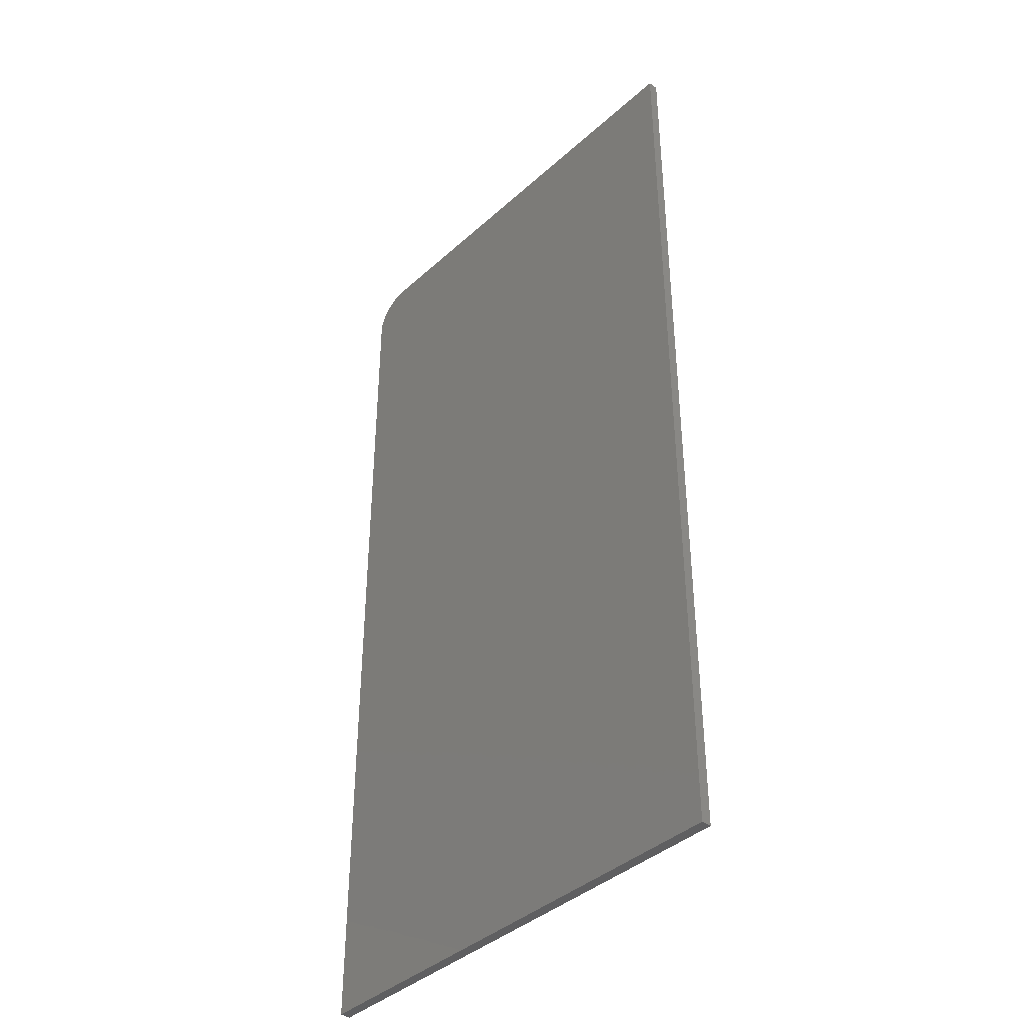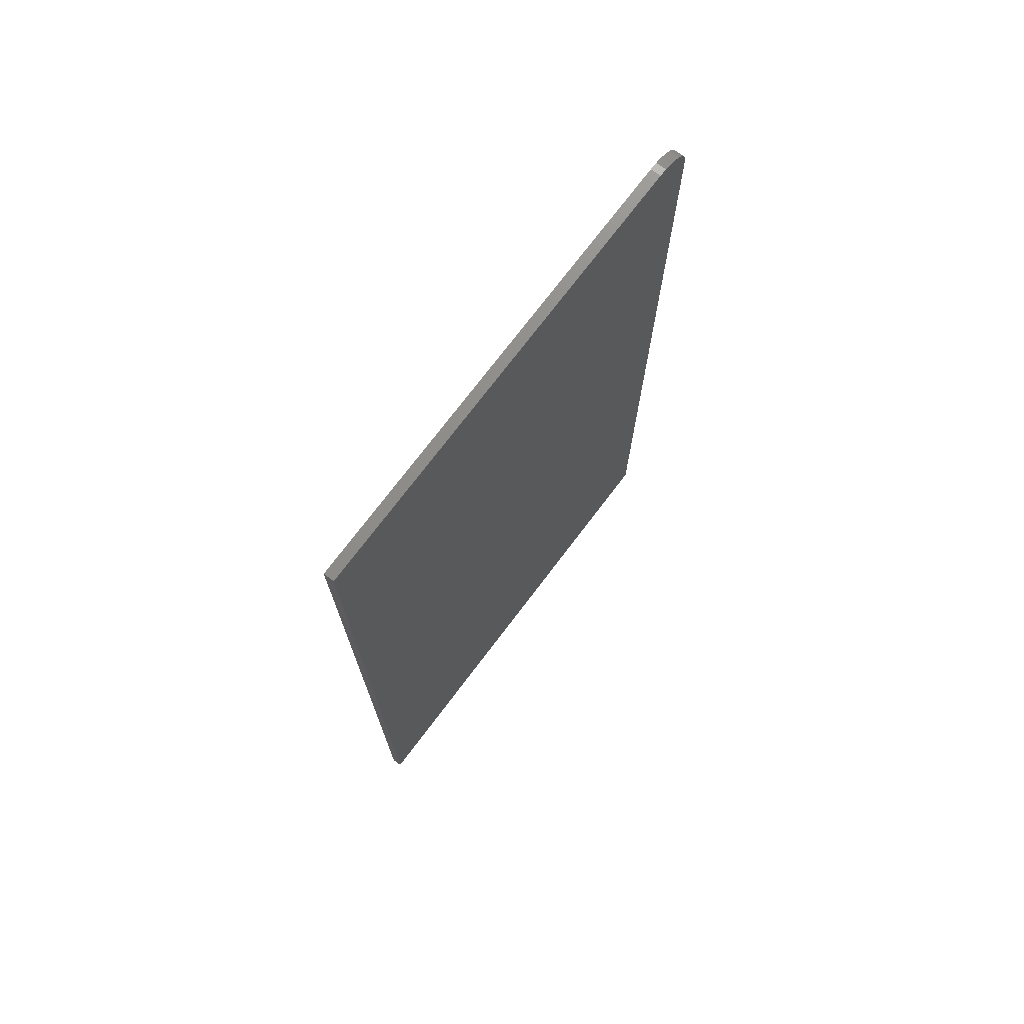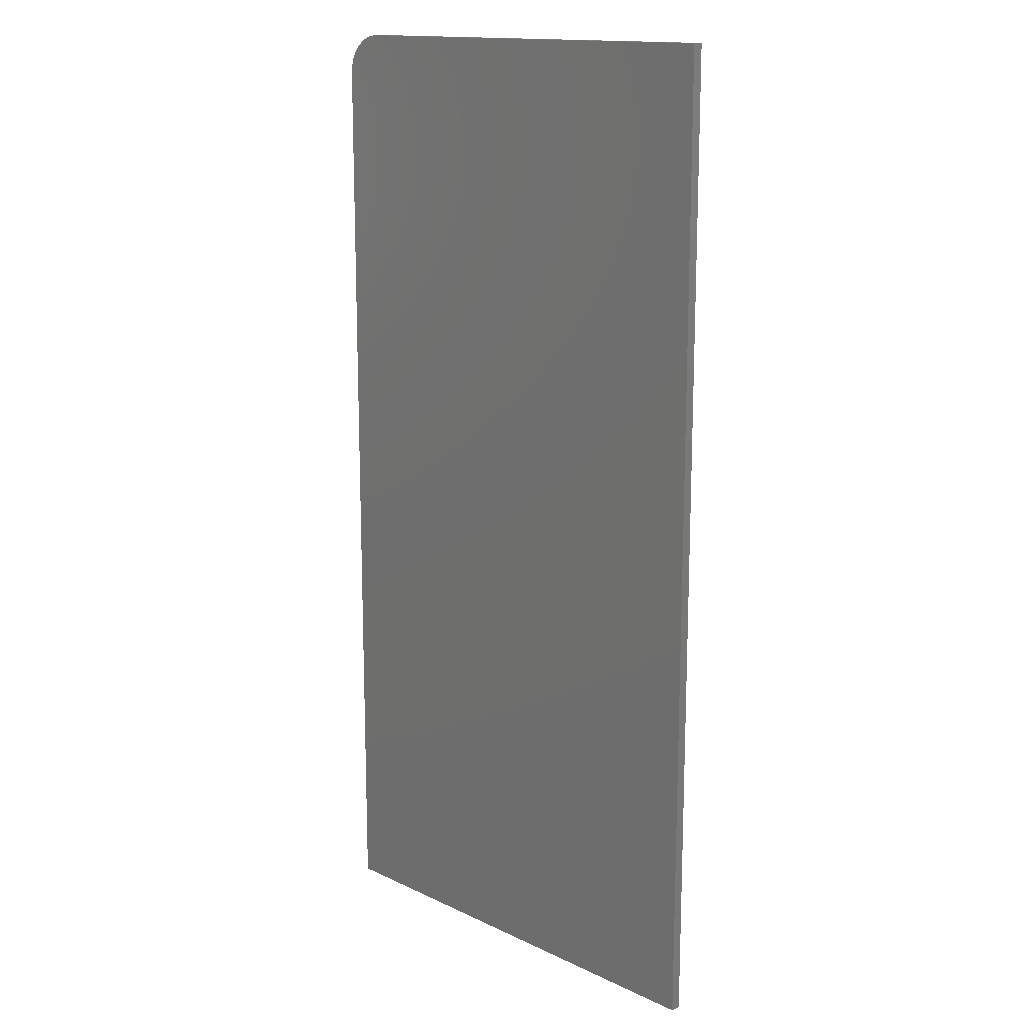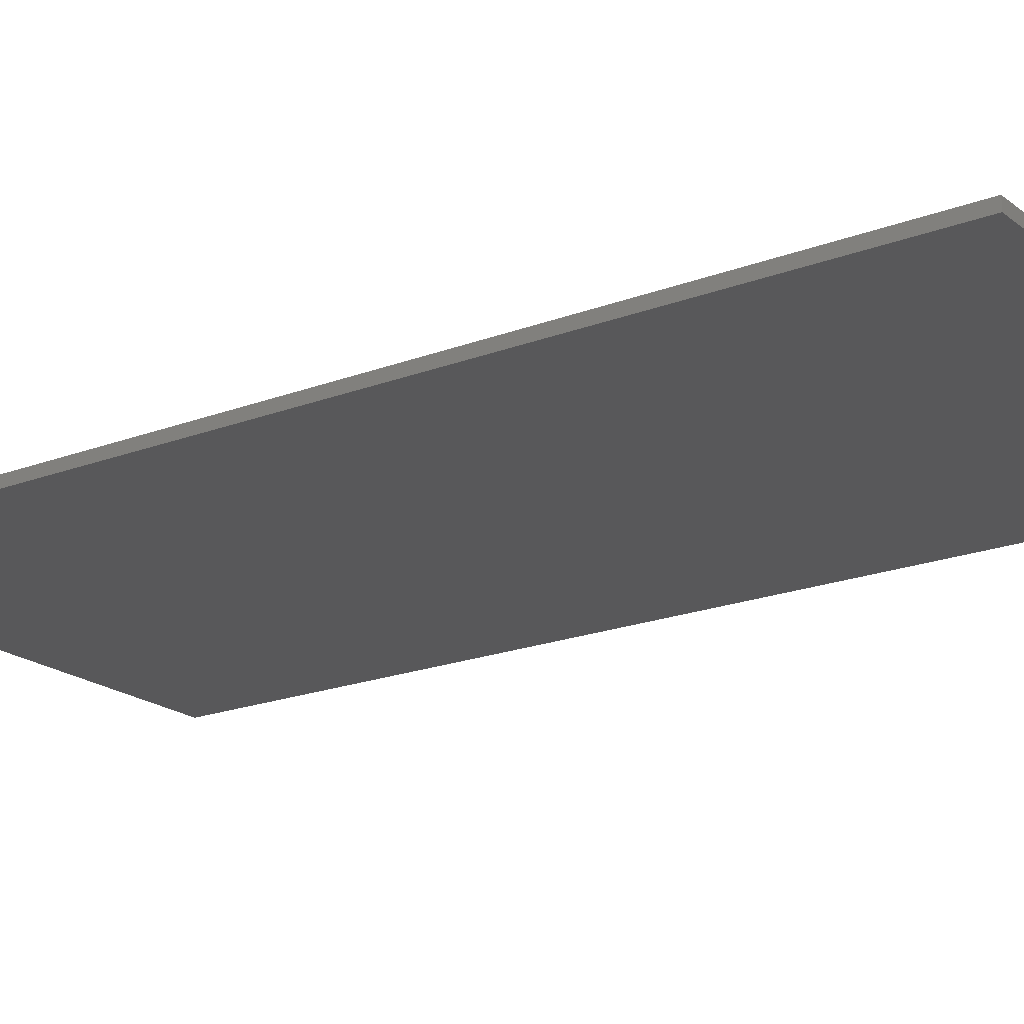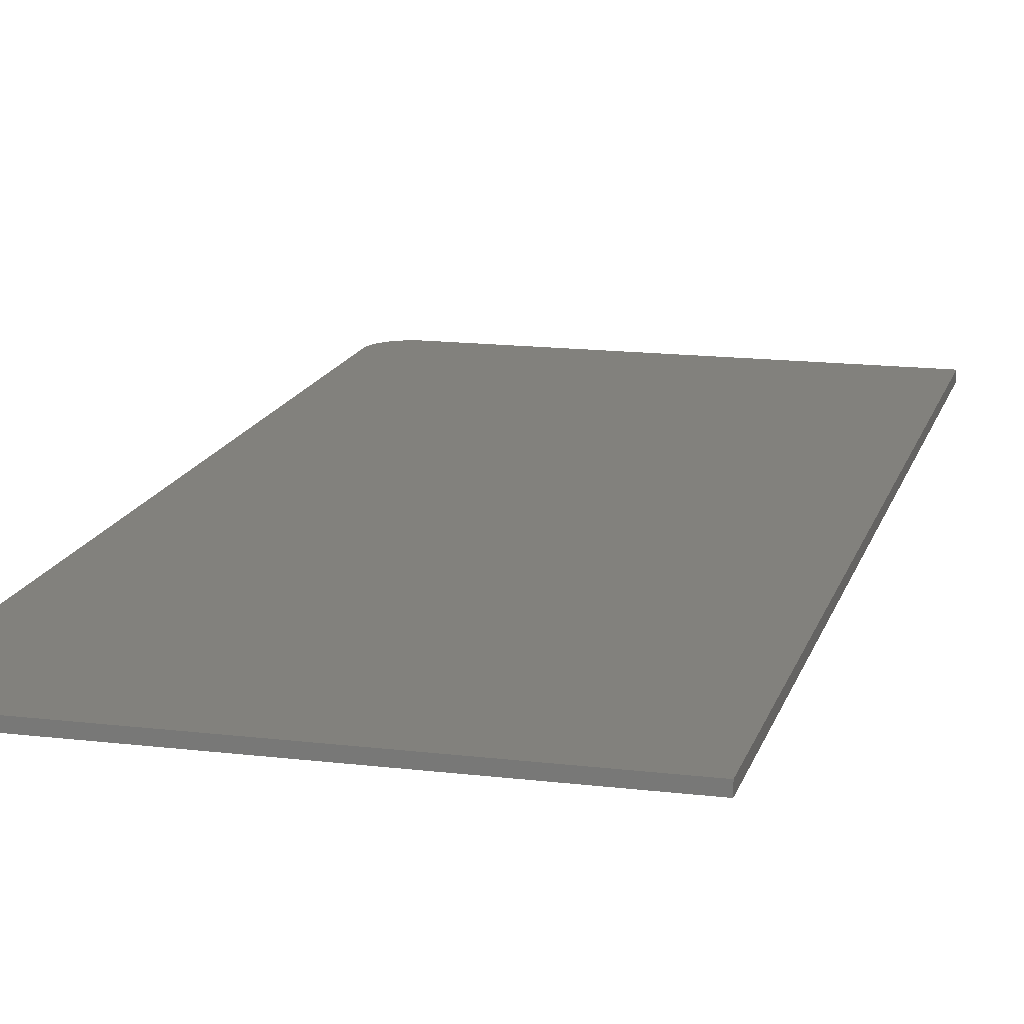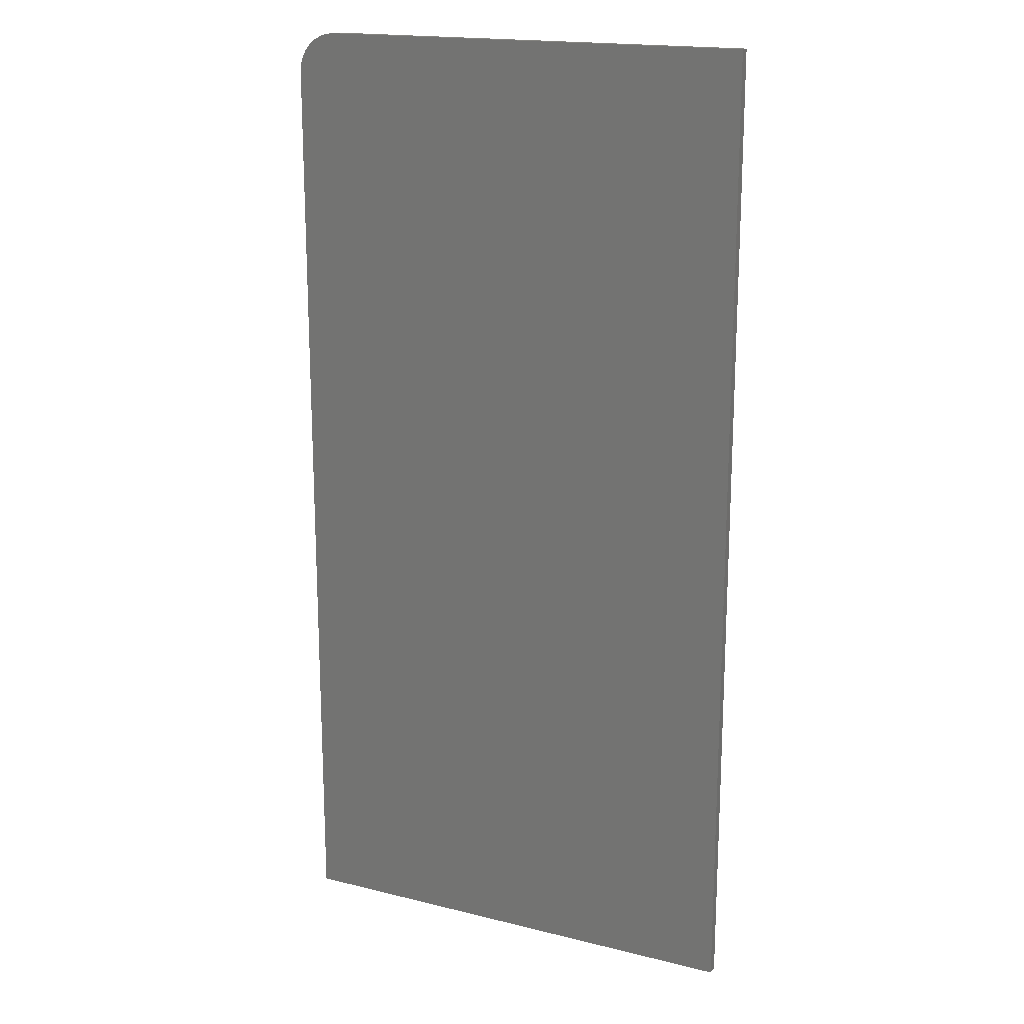
<metadata>
{"format":"stl","ext":"stl","renderer":"f3d","projection":"perspective","resolution":1024,"background":"white","views":[{"elev":-39.9,"azim":-132.1,"up":"+Z"},{"elev":74.2,"azim":-52.8,"up":"+Z"},{"elev":14.8,"azim":-134.7,"up":"+Z"},{"elev":-19.9,"azim":-54.7,"up":"+Y"},{"elev":15.3,"azim":-165.6,"up":"+Y"},{"elev":17.9,"azim":-154.1,"up":"+Z"}]}
</metadata>
<code>
# stl→obj: 24 verts, 44 faces
v -0.375 0.01562 0.75
v 0.3046 0.01562 0.75
v 0.3168 0.01562 0.7488
v 0.3285 0.01562 0.7452
v 0.3393 0.01562 0.7395
v 0.3488 0.01562 0.7317
v 0.3566 0.01562 0.7222
v 0.3623 0.01562 0.7114
v 0.3659 0.01562 0.6997
v 0.3671 0.01562 0.6875
v 0.3671 0.01562 -0.75
v -0.375 0.01562 -0.75
v -0.375 1.665e-16 0.75
v -0.375 0 -0.75
v 0.3671 4.12e-17 -0.75
v 0.3671 2.008e-16 0.6875
v 0.3659 2.021e-16 0.6997
v 0.3623 2.032e-16 0.7114
v 0.3566 2.041e-16 0.7222
v 0.3488 2.047e-16 0.7317
v 0.3393 2.05e-16 0.7395
v 0.3285 2.051e-16 0.7452
v 0.3168 2.048e-16 0.7488
v 0.3046 2.043e-16 0.75
f 1 2 3
f 1 3 4
f 1 4 5
f 1 5 6
f 1 6 7
f 1 7 8
f 1 8 9
f 1 9 10
f 1 10 11
f 1 11 12
f 13 14 15
f 13 15 16
f 13 16 17
f 13 17 18
f 13 18 19
f 13 19 20
f 13 20 21
f 13 21 22
f 13 22 23
f 13 23 24
f 2 1 24
f 24 1 13
f 11 10 15
f 15 10 16
f 16 10 17
f 17 10 9
f 17 9 18
f 18 9 8
f 18 8 19
f 19 8 7
f 19 7 20
f 20 7 6
f 20 6 21
f 21 6 5
f 21 5 22
f 22 5 4
f 22 4 23
f 23 4 3
f 23 3 24
f 24 3 2
f 1 12 13
f 13 12 14
f 12 11 14
f 14 11 15

</code>
